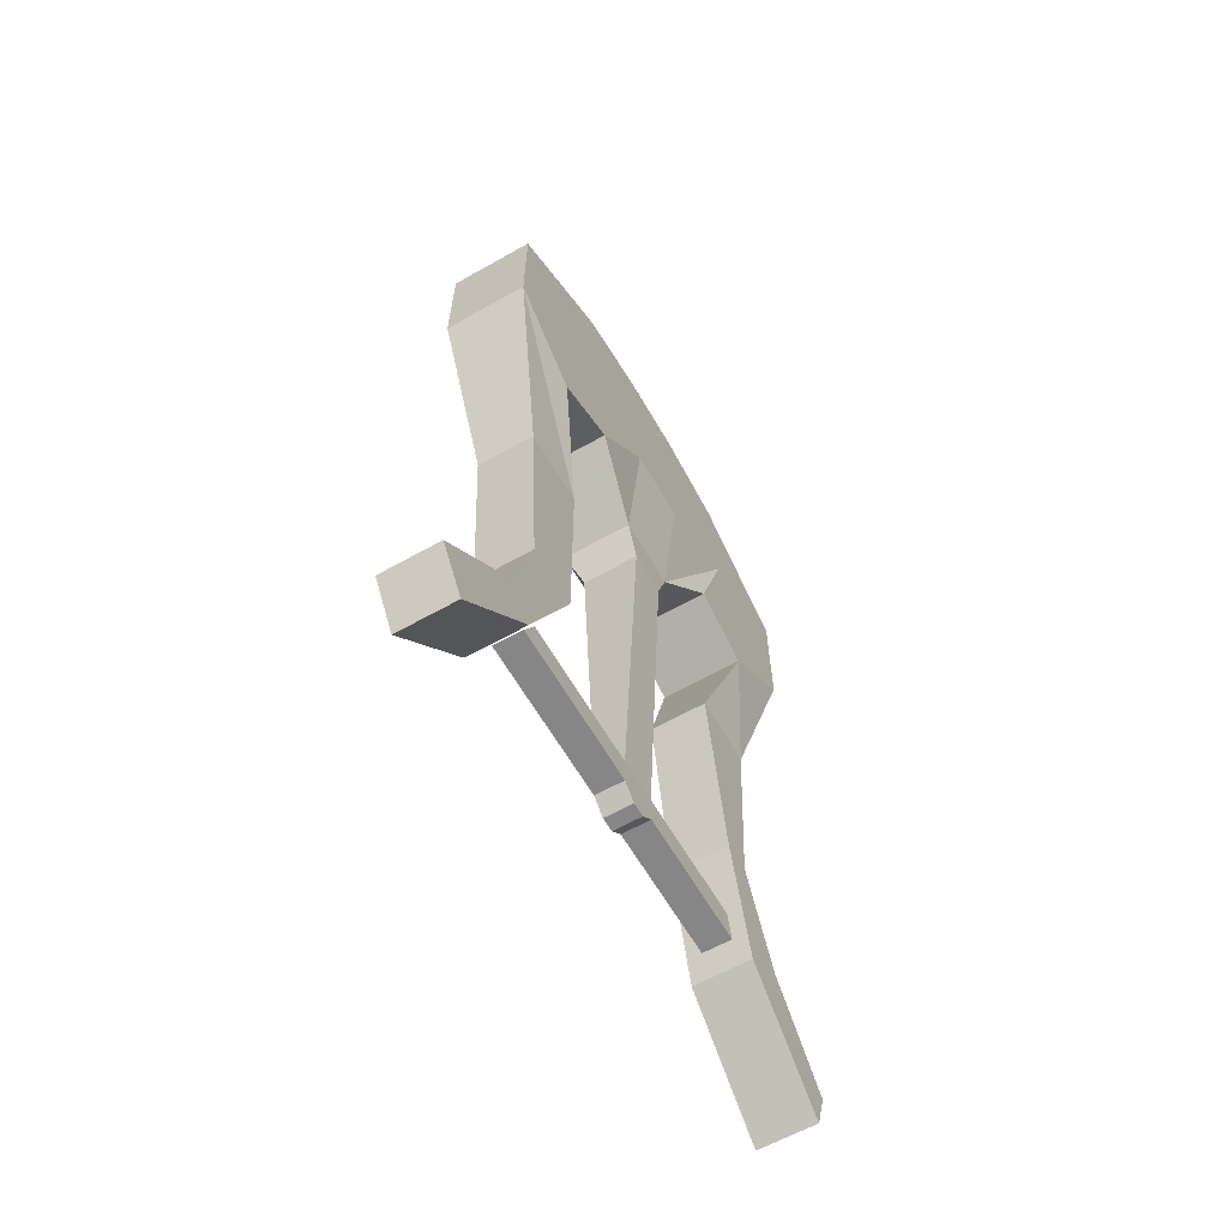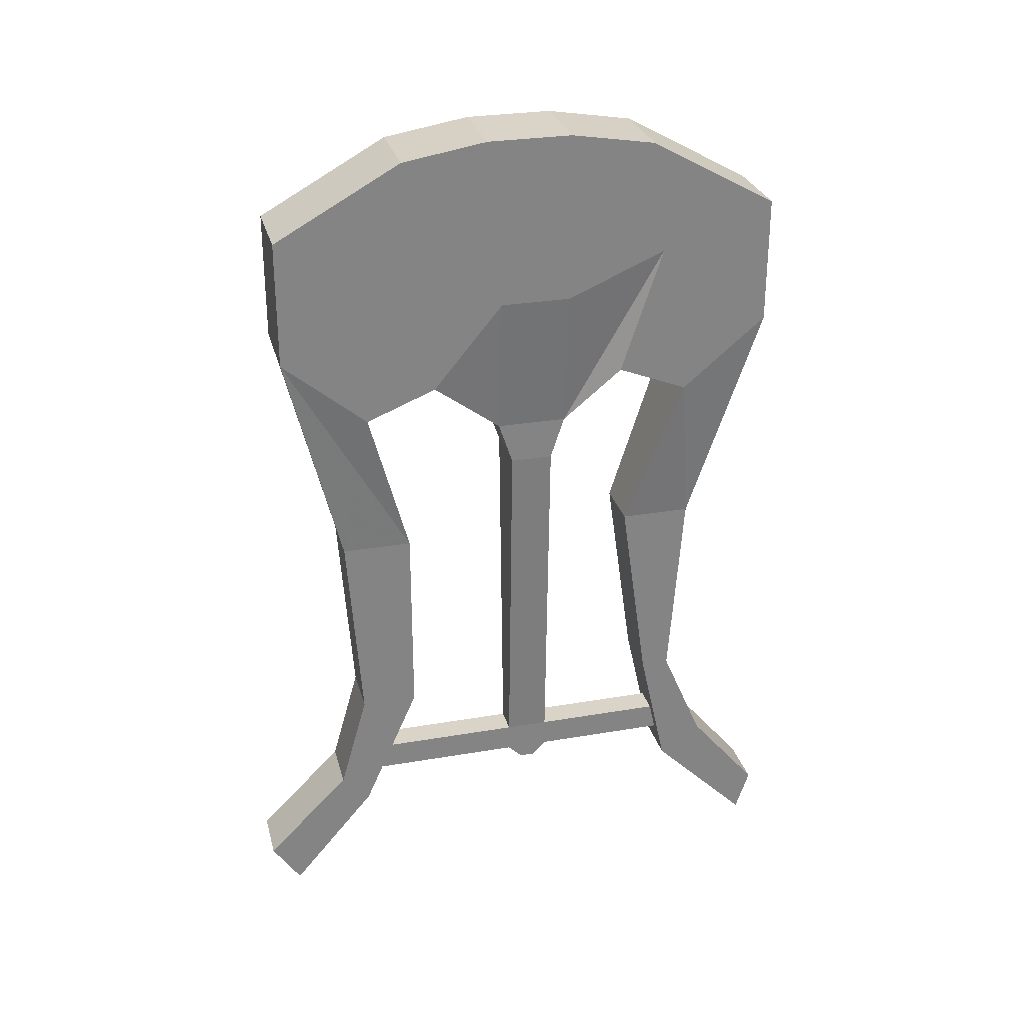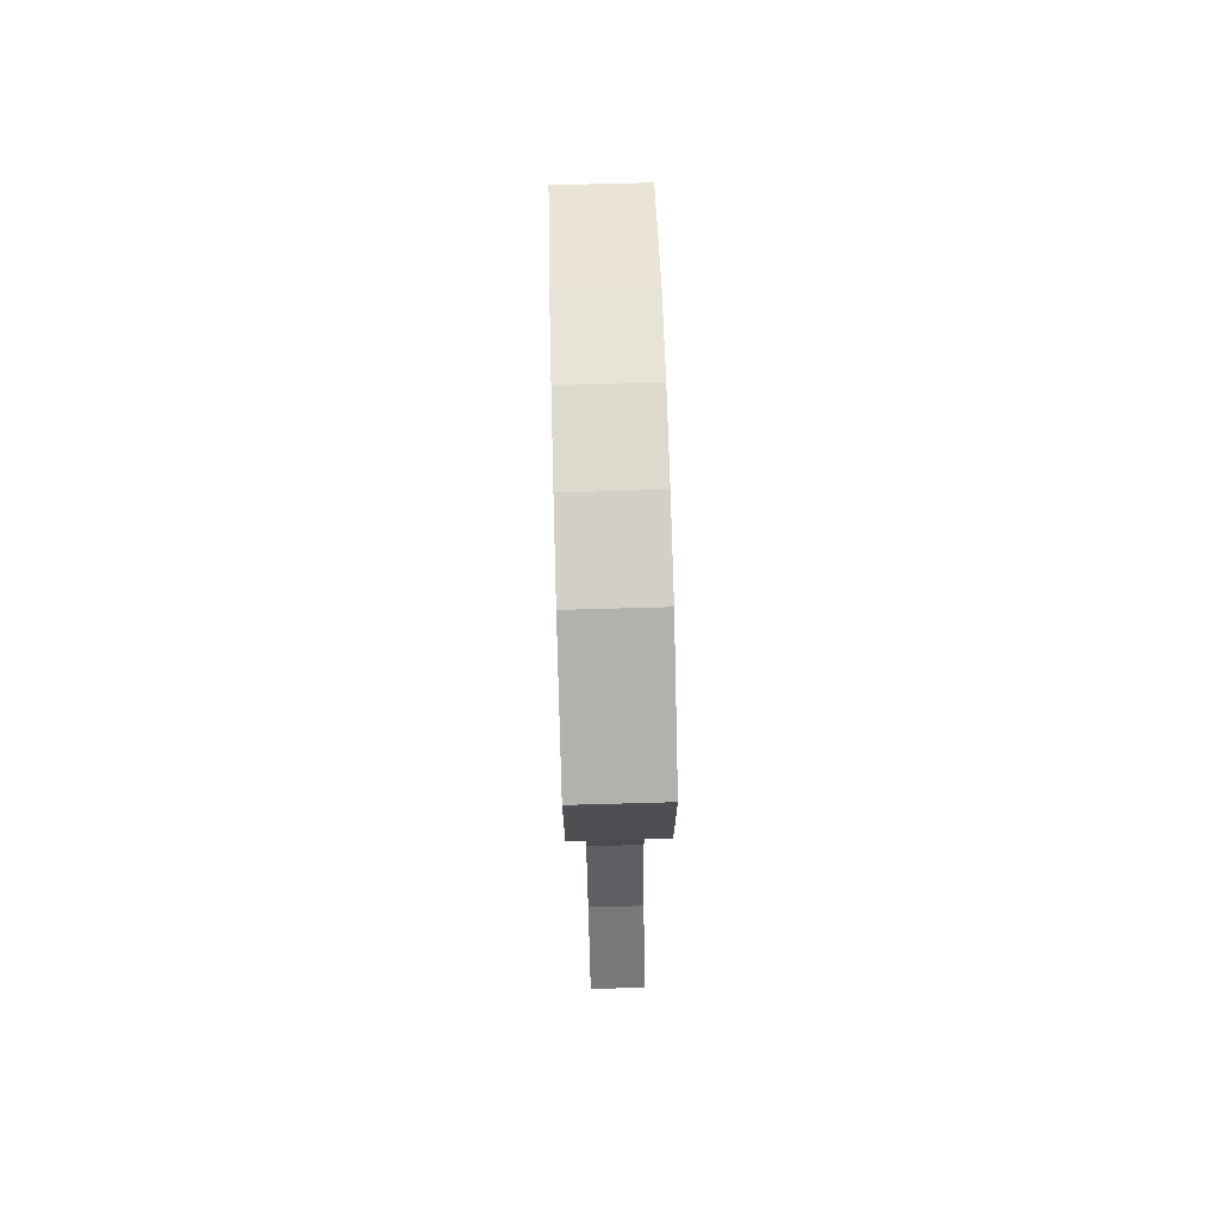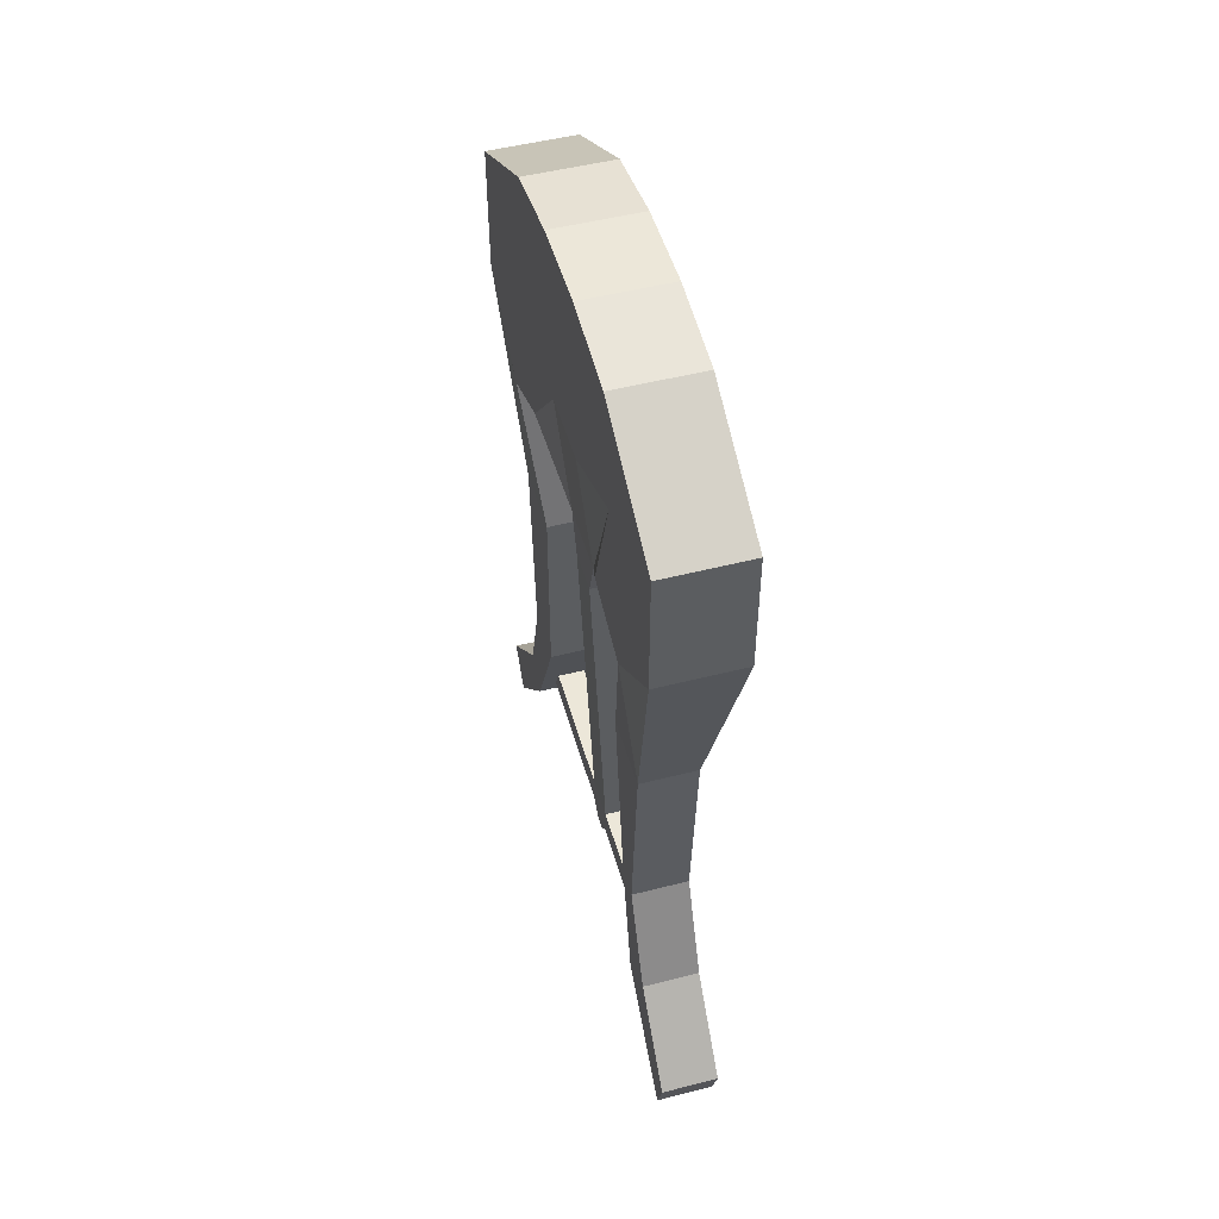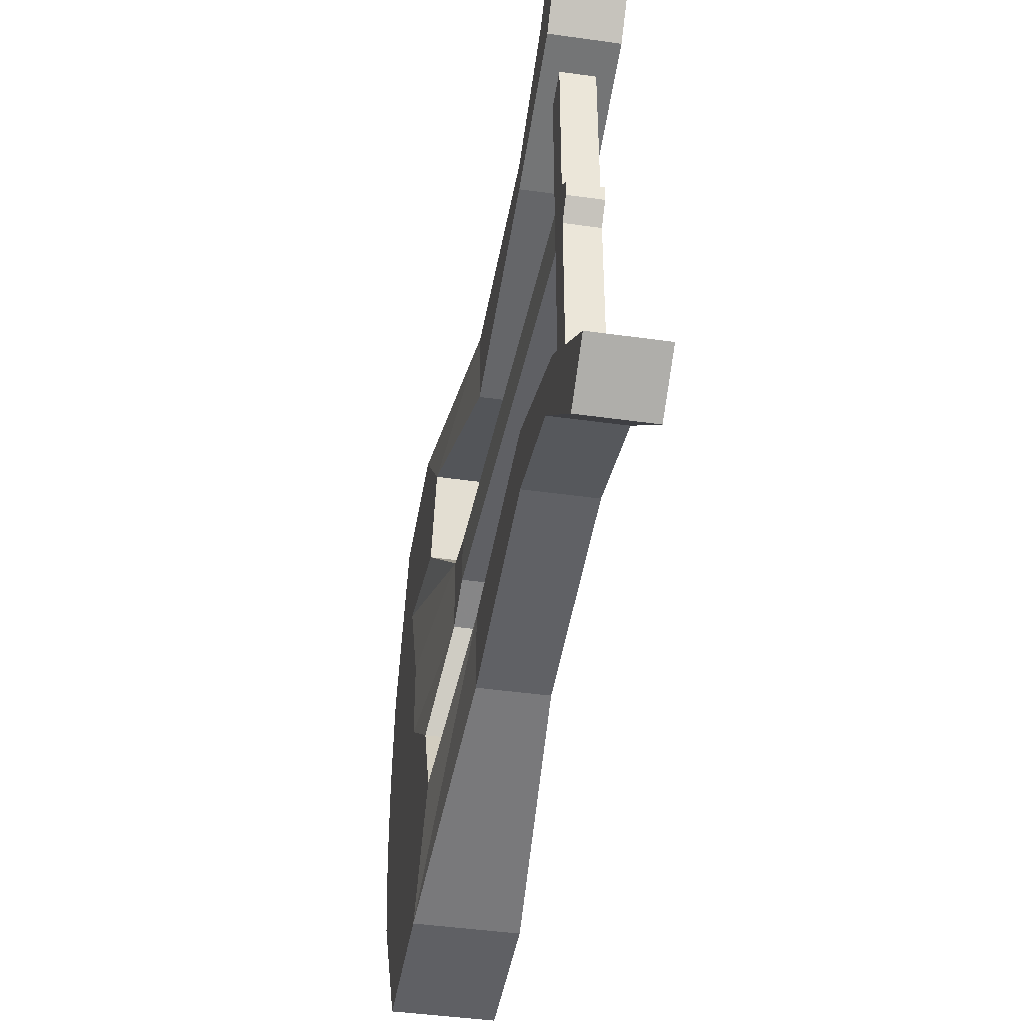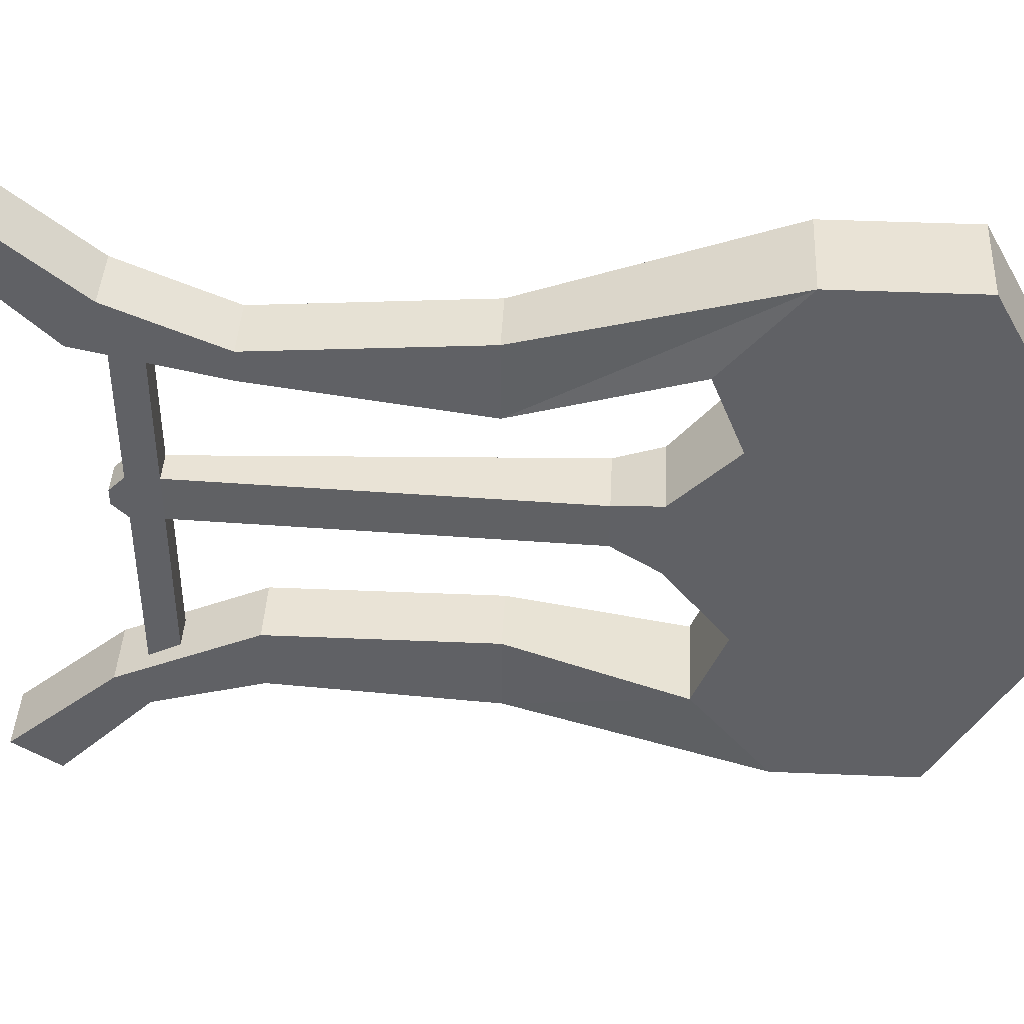
<metadata>
{"format":"obj","ext":"obj","renderer":"f3d","projection":"perspective","resolution":1024,"background":"white","views":[{"elev":-62.0,"azim":29.8,"up":"+Z"},{"elev":28.6,"azim":75.6,"up":"+Z"},{"elev":72.0,"azim":178.4,"up":"+Z"},{"elev":50.1,"azim":164.3,"up":"+Z"},{"elev":-43.8,"azim":170.6,"up":"+Y"},{"elev":42.2,"azim":-87.1,"up":"+Y"}]}
</metadata>
<code>
v -0.1562 -0.7422 -0.2188
v -0.1562 -0.7422 -0.3281
v -0.1875 -0.7422 -0.3281
v -0.1875 -0.7422 -0.2188
v -0.1484 -0.7656 -0.1328
v -0.1484 -0.8125 -0.09375
v -0.1562 -0.7812 -0.2188
v -0.1562 -0.7734 -0.3281
v -0.1562 -0.7734 -0.3984
v -0.1875 -0.7734 -0.3984
v -0.1875 -0.7891 -0.3828
v -0.1875 -0.7734 -0.3281
v -0.1875 -0.7812 -0.2188
v -0.1953 -0.7656 -0.1328
v -0.1484 -0.7266 -0.1172
v -0.1484 -0.7422 -0.04688
v -0.1484 -0.8125 -0.02344
v -0.1953 -0.8125 -0.02344
v -0.1953 -0.8125 -0.09375
v -0.1562 -0.7891 -0.3828
v -0.1562 -0.8203 -0.4531
v -0.1875 -0.8203 -0.4531
v -0.1875 -0.8359 -0.4297
v -0.1562 -0.8359 -0.4297
v -0.1953 -0.7266 -0.1172
v -0.1562 -0.6875 -0.1484
v -0.1484 -0.6875 -0.07031
v -0.1484 -0.6953 0.02344
v -0.1484 -0.7422 0.01562
v -0.1953 -0.7422 0.01562
v -0.1953 -0.7422 -0.04688
v -0.1953 -0.6875 -0.1484
v -0.1562 -0.6797 -0.1719
v -0.1562 -0.6484 -0.1484
v -0.1484 -0.6484 -0.07031
v -0.1484 -0.6484 0.02344
v -0.1953 -0.6484 0.02344
v -0.1953 -0.6953 0.02344
v -0.1953 -0.6953 -0.007812
v -0.1875 -0.6797 -0.1719
v -0.1797 -0.6797 -0.3672
v -0.1641 -0.6797 -0.3672
v -0.1562 -0.6562 -0.1719
v -0.1875 -0.6562 -0.1719
v -0.1953 -0.6484 -0.1484
v -0.1484 -0.6172 -0.1172
v -0.1484 -0.5938 -0.04688
v -0.1484 -0.6016 0.01562
v -0.1953 -0.6016 0.01562
v -0.1953 -0.5312 -0.02344
v -0.1953 -0.5938 -0.04688
v -0.1953 -0.6484 -0.007812
v -0.1797 -0.6562 -0.3672
v -0.1797 -0.6562 -0.3828
v -0.1797 -0.6797 -0.3828
v -0.1797 -0.7578 -0.3672
v -0.1641 -0.7578 -0.3672
v -0.1641 -0.7656 -0.3828
v -0.1641 -0.6797 -0.3828
v -0.1641 -0.6562 -0.3672
v -0.1797 -0.5781 -0.3672
v -0.1797 -0.5781 -0.3828
v -0.1641 -0.5781 -0.3828
v -0.1641 -0.6562 -0.3828
v -0.1797 -0.6641 -0.3906
v -0.1797 -0.6719 -0.3906
v -0.1641 -0.6719 -0.3906
v -0.1797 -0.7656 -0.3828
v -0.1953 -0.6172 -0.1172
v -0.1484 -0.5781 -0.1328
v -0.1484 -0.5312 -0.09375
v -0.1484 -0.5312 -0.02344
v -0.1953 -0.5781 -0.1328
v -0.1562 -0.6094 -0.2188
v -0.1562 -0.5703 -0.2188
v -0.1875 -0.5703 -0.2188
v -0.1953 -0.5312 -0.09375
v -0.1875 -0.6094 -0.2188
v -0.1562 -0.5938 -0.3281
v -0.1562 -0.5781 -0.3281
v -0.1875 -0.5781 -0.3281
v -0.1875 -0.5938 -0.3281
v -0.1562 -0.5781 -0.3984
v -0.1562 -0.5547 -0.3828
v -0.1875 -0.5547 -0.3828
v -0.1875 -0.5781 -0.3984
v -0.1875 -0.5234 -0.4531
v -0.1875 -0.5156 -0.4297
v -0.1562 -0.5156 -0.4297
v -0.1562 -0.5234 -0.4531
v -0.1641 -0.6641 -0.3906
v -0.1641 -0.5781 -0.3672
f 1 2 3
f 1 3 4
f 1 4 5
f 2 9 10
f 2 10 3
f 4 14 5
f 5 14 15
f 6 17 18
f 6 18 19
f 6 19 7
f 7 19 13
f 7 13 8
f 8 13 12
f 8 12 20
f 9 21 22
f 9 22 10
f 11 23 24
f 11 24 20
f 11 20 12
f 14 25 15
f 15 25 26
f 17 29 30
f 17 30 18
f 25 32 26
f 26 32 33
f 28 36 37
f 28 37 38
f 28 38 29
f 29 38 30
f 32 40 33
f 33 40 41
f 33 41 42
f 34 43 44
f 34 44 45
f 34 45 46
f 36 48 49
f 36 49 37
f 41 55 56
f 41 56 57
f 41 57 42
f 42 57 58
f 42 58 59
f 43 60 44
f 44 60 53
f 53 60 61
f 53 61 54
f 54 61 62
f 54 62 63
f 54 63 64
f 55 59 68
f 55 68 56
f 45 69 46
f 46 69 70
f 48 72 50
f 48 50 49
f 69 73 70
f 70 73 74
f 71 75 76
f 71 76 77
f 71 77 72
f 72 77 50
f 73 78 74
f 74 78 79
f 75 80 81
f 75 81 76
f 78 82 79
f 79 82 83
f 80 84 85
f 80 85 81
f 87 88 89
f 87 89 90
f 87 90 86
f 88 85 84
f 88 84 89
f 90 83 86
f 86 83 82
f 23 22 21
f 23 21 24
f 60 64 63
f 60 63 92
f 60 92 61
f 68 59 58
f 1 5 6
f 1 6 7
f 1 7 8
f 1 8 2
f 2 8 9
f 5 15 16
f 5 16 17
f 5 17 6
f 8 20 9
f 9 20 21
f 15 26 27
f 15 27 16
f 16 27 28
f 16 28 17
f 17 28 29
f 26 33 34
f 26 34 27
f 27 34 35
f 27 35 36
f 27 36 28
f 33 42 43
f 33 43 34
f 34 46 47
f 34 47 35
f 35 47 36
f 36 47 48
f 42 59 60
f 42 60 43
f 54 64 65
f 55 66 67
f 55 67 59
f 46 70 47
f 47 70 71
f 47 71 72
f 47 72 48
f 70 74 75
f 70 75 71
f 74 79 75
f 75 79 80
f 79 83 84
f 79 84 80
f 89 84 83
f 89 83 90
f 24 21 20
f 67 91 64
f 67 64 59
f 59 64 60
f 64 91 65
f 65 91 66
f 66 91 67
f 3 10 11
f 3 11 12
f 3 12 13
f 3 13 4
f 4 13 14
f 10 22 23
f 10 23 11
f 18 30 31
f 18 31 19
f 19 31 14
f 19 14 13
f 30 38 31
f 31 38 39
f 31 39 32
f 31 32 25
f 31 25 14
f 37 49 50
f 37 50 51
f 37 51 52
f 37 52 38
f 38 52 39
f 50 77 73
f 50 73 51
f 51 73 69
f 51 69 52
f 52 69 45
f 76 81 78
f 76 78 77
f 77 78 73
f 81 85 86
f 81 86 82
f 81 82 78
f 87 86 85
f 87 85 88
f 39 52 32
f 32 52 45
f 32 45 44
f 32 44 40
f 40 44 53
f 40 53 41
f 41 53 54
f 41 54 55
f 54 65 55
f 55 65 66

</code>
